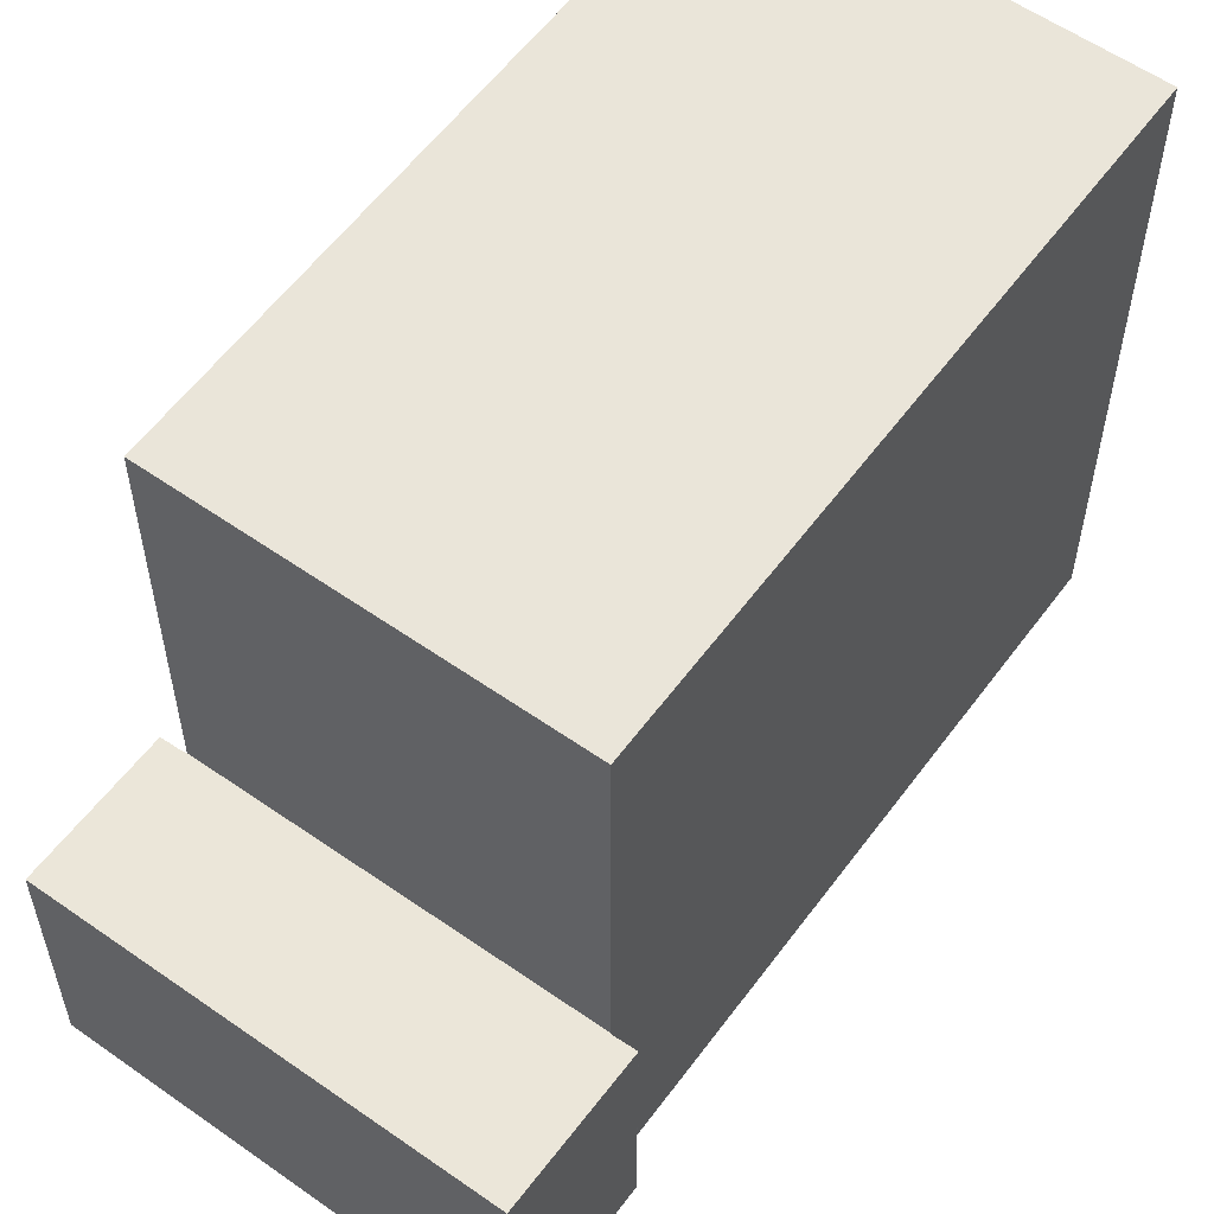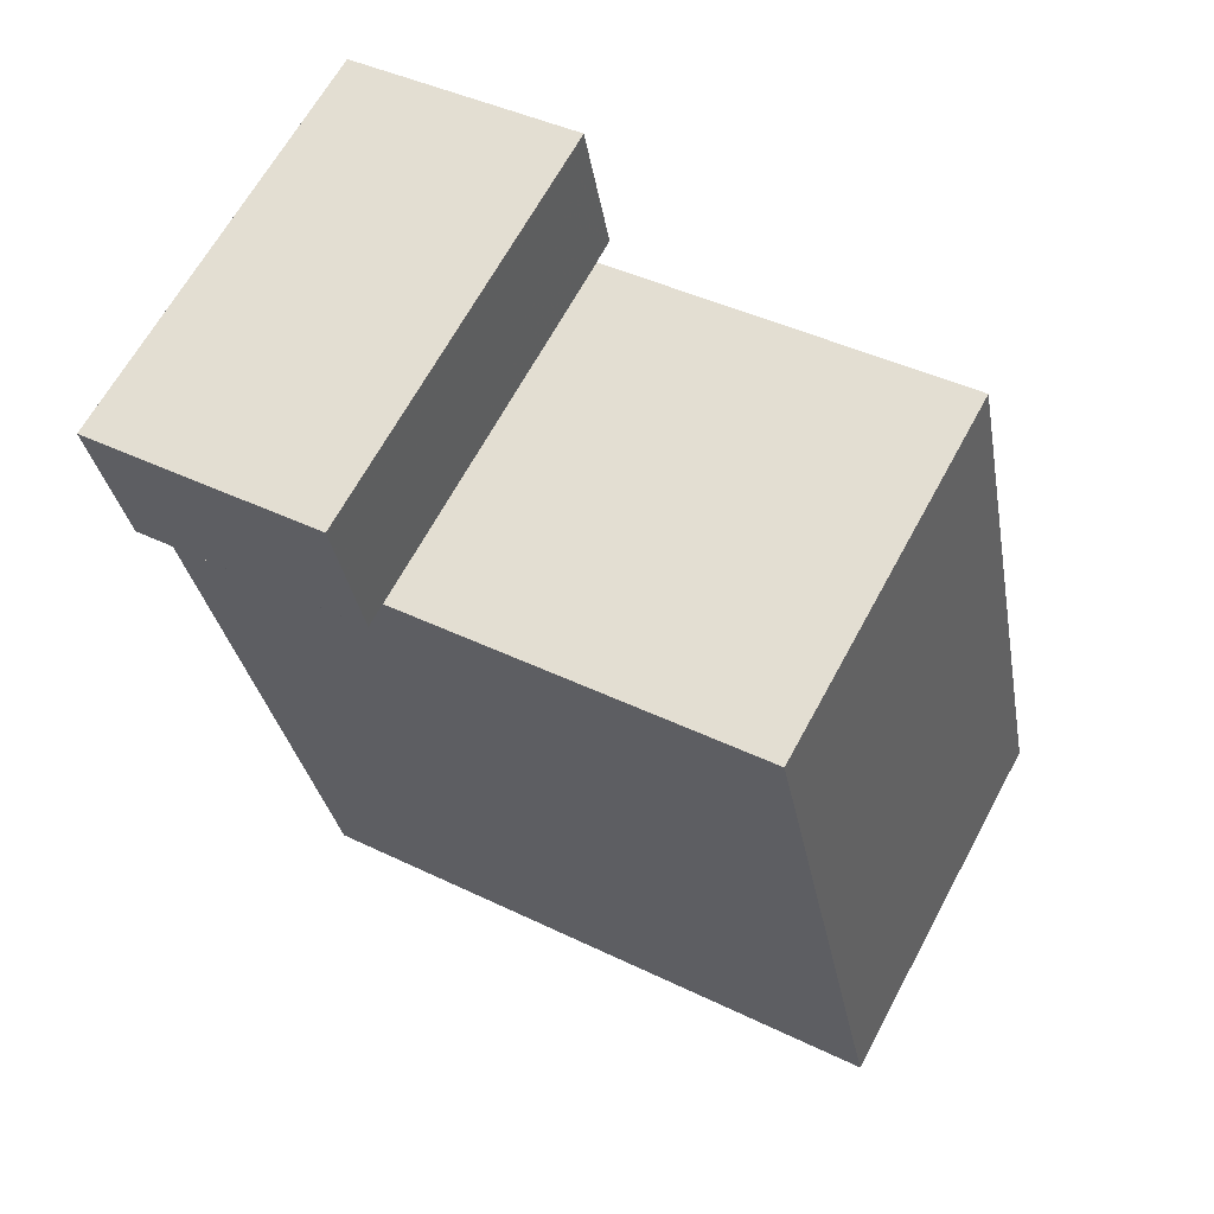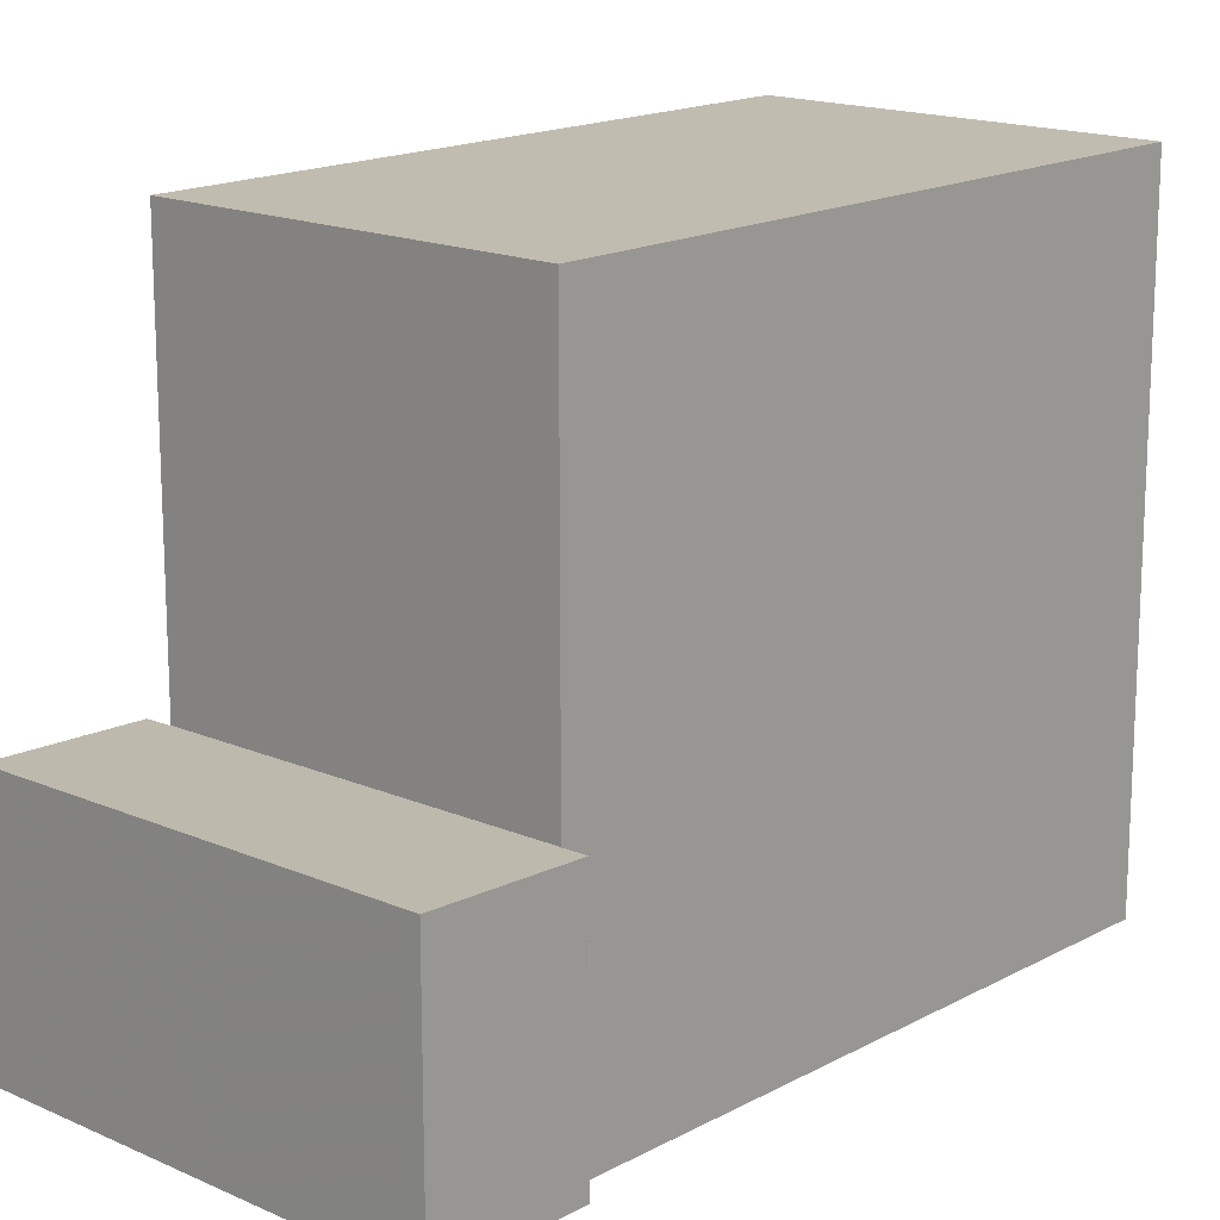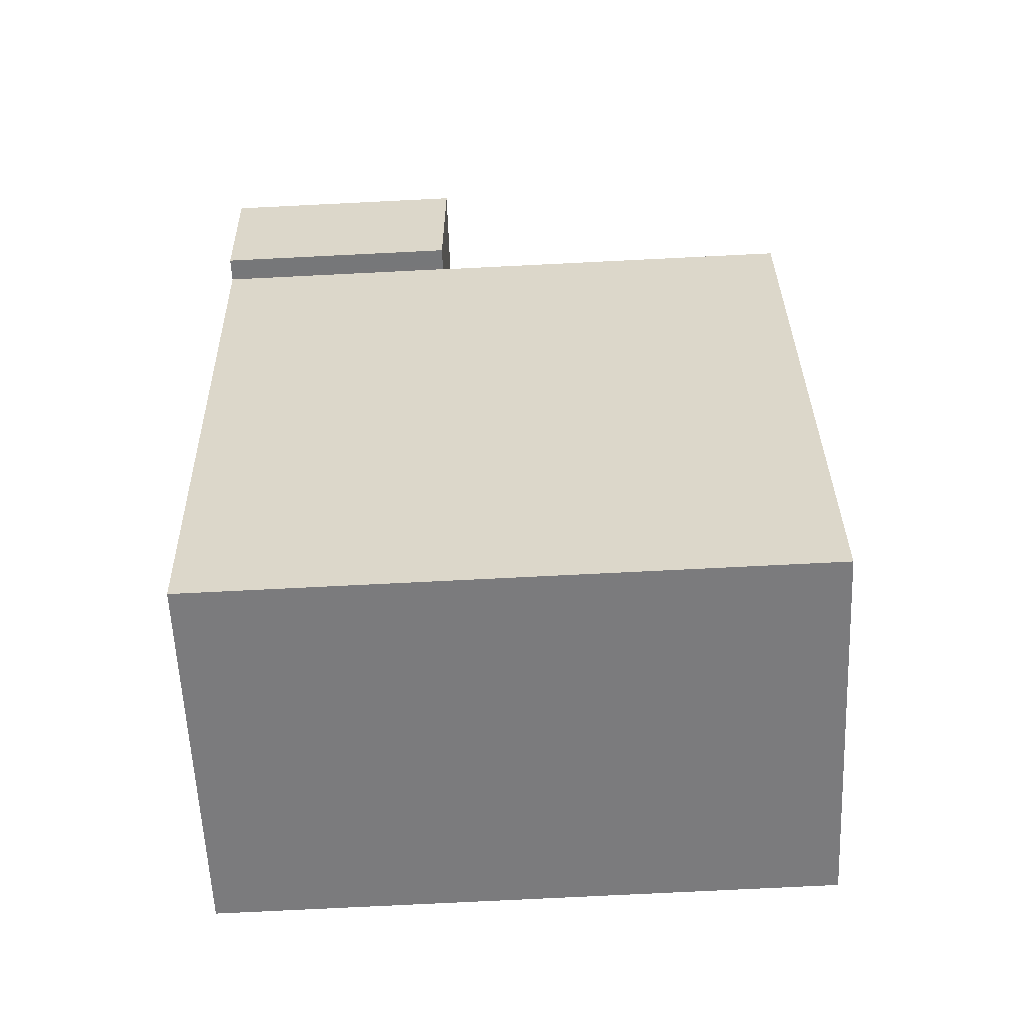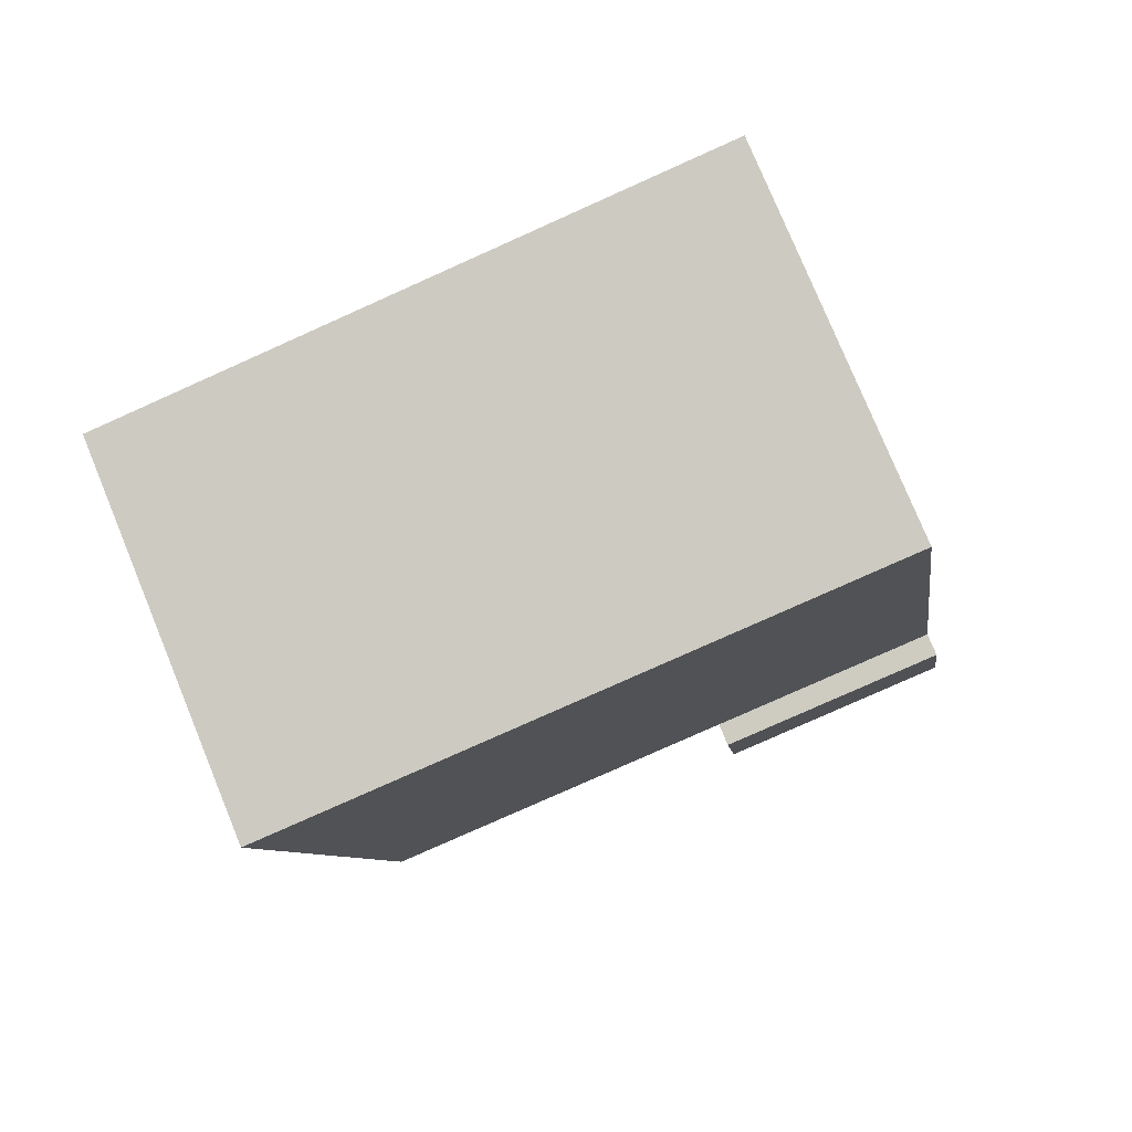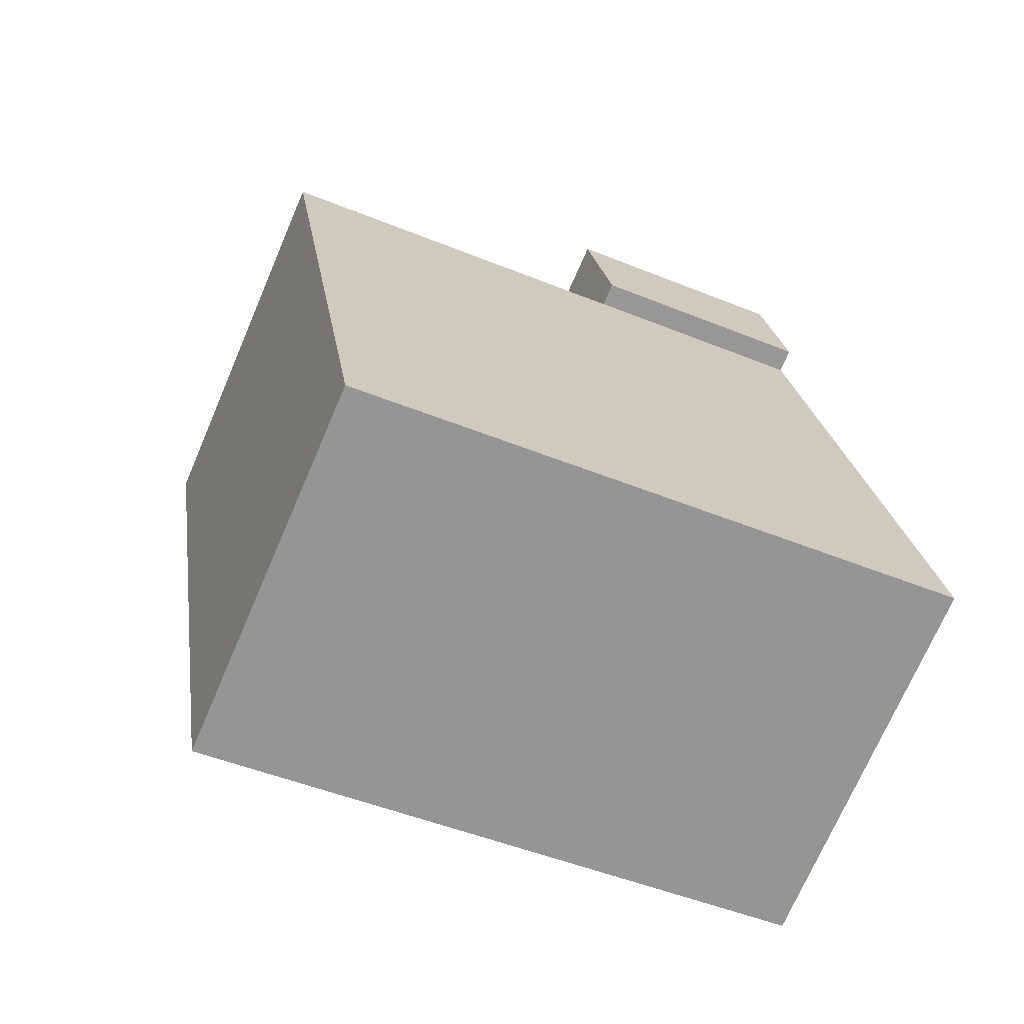
<metadata>
{"format":"obj","ext":"obj","renderer":"f3d","projection":"perspective","resolution":1024,"background":"white","views":[{"elev":58.0,"azim":-124.0,"up":"+Z"},{"elev":41.8,"azim":-59.5,"up":"+Y"},{"elev":16.7,"azim":-117.7,"up":"+Z"},{"elev":-78.3,"azim":-87.2,"up":"+Y"},{"elev":-79.6,"azim":114.1,"up":"+Y"},{"elev":-48.7,"azim":65.6,"up":"+Y"}]}
</metadata>
<code>
v -19.73 -2297 8.781
v -24.84 -2299 8.812
v -22.58 -2288 3.388
v -22.91 -2289 3.393
v -28 -2290 3.458
v -28.32 -2291 3.462
v -29.03 -2289 3.519
v -23.29 -2287 3.446
v -22.9 -2289 8.794
v -28 -2290 8.825
v -28 -2290 8.825
v -22.9 -2289 8.794
v -28.06 -2290 3.458
v -28.78 -2289 3.516
v -28.76 -2289 3.514
v -29 -2289 3.517
v -23.26 -2287 3.443
v -28 -2290 3.457
v -22.9 -2289 3.392
v -22.9 -2289 3.392
v -28 -2290 3.457
v -28.32 -2291 3.462
v -28.29 -2291 3.461
v -23.58 -2287 3.449
v -23.56 -2287 3.447
v -22.87 -2289 3.392
v -24.84 -2299 8.812
v -19.74 -2297 8.781
v -24.84 -2299 8.812
v -19.73 -2297 8.781
v -19.73 -2297 0
v -24.84 -2299 0
v -24.84 -2299 8.812
v -24.84 -2299 8.812
v -24.84 -2299 0
v -24.84 -2299 0
v -22.87 -2289 3.392
v -22.58 -2288 3.388
v -22.58 -2288 0
v -22.87 -2289 0
v -22.9 -2289 3.392
v -22.91 -2289 3.393
v -22.91 -2289 0
v -22.9 -2289 0
v -28.06 -2290 3.458
v -28 -2290 3.458
v -28 -2290 -4.441e-16
v -28.06 -2290 -4.441e-16
v -28.32 -2291 3.462
v -28.32 -2291 3.462
v -28.32 -2291 0
v -28.32 -2291 0
v -28.78 -2289 3.516
v -29.03 -2289 3.519
v -29.03 -2289 0
v -28.78 -2289 0
v -23.26 -2287 3.443
v -23.29 -2287 3.446
v -23.29 -2287 0
v -23.26 -2287 4.441e-16
v -19.74 -2297 8.781
v -22.9 -2289 8.794
v -22.9 -2289 0
v -19.74 -2297 0
v -28.29 -2291 3.461
v -28.06 -2290 3.458
v -28.06 -2290 -4.441e-16
v -28.29 -2291 4.441e-16
v -23.58 -2287 3.449
v -28.78 -2289 3.516
v -28.78 -2289 0
v -23.58 -2287 0
v -29.03 -2289 3.519
v -29 -2289 3.517
v -29 -2289 -4.441e-16
v -29.03 -2289 0
v -22.58 -2288 3.388
v -23.26 -2287 3.443
v -23.26 -2287 4.441e-16
v -22.58 -2288 0
v -28 -2290 3.458
v -28 -2290 3.457
v -28 -2290 0
v -28 -2290 -4.441e-16
v -29 -2289 3.517
v -28.32 -2291 3.462
v -28.32 -2291 0
v -29 -2289 -4.441e-16
v -28.32 -2291 3.462
v -28.29 -2291 3.461
v -28.29 -2291 4.441e-16
v -28.32 -2291 0
v -23.29 -2287 3.446
v -23.58 -2287 3.449
v -23.58 -2287 0
v -23.29 -2287 0
v -22.91 -2289 3.393
v -22.87 -2289 3.392
v -22.87 -2289 0
v -22.91 -2289 0
v -28 -2290 8.825
v -24.84 -2299 8.812
v -24.84 -2299 0
v -28 -2290 0
v -19.73 -2297 8.781
v -19.74 -2297 8.781
v -19.74 -2297 0
v -19.73 -2297 0
v -22.58 -2288 0
v -22.91 -2289 0
v -19.73 -2297 0
v -24.84 -2299 0
v -28 -2290 0
v -28.32 -2291 0
v -29.03 -2289 0
v -23.29 -2287 0
f 25 15 14 24
f 28 1 2 27
f 16 7 14 15
f 23 6 22
f 26 4 19 18 5 13 15 25
f 20 12 11 21
f 22 16 15 13 23
f 24 8 17 25
f 25 17 3 26
f 27 10 9 28
f 30 31 32 29
f 34 35 36 33
f 38 39 40 37
f 42 43 44 41
f 46 47 48 45
f 50 51 52 49
f 54 55 56 53
f 58 59 60 57
f 62 63 64 61
f 66 67 68 65
f 70 71 72 69
f 74 75 76 73
f 78 79 80 77
f 82 83 84 81
f 86 87 88 85
f 90 91 92 89
f 94 95 96 93
f 98 99 100 97
f 102 103 104 101
f 106 107 108 105
f 110 111 112 113 114 115 116 109

</code>
